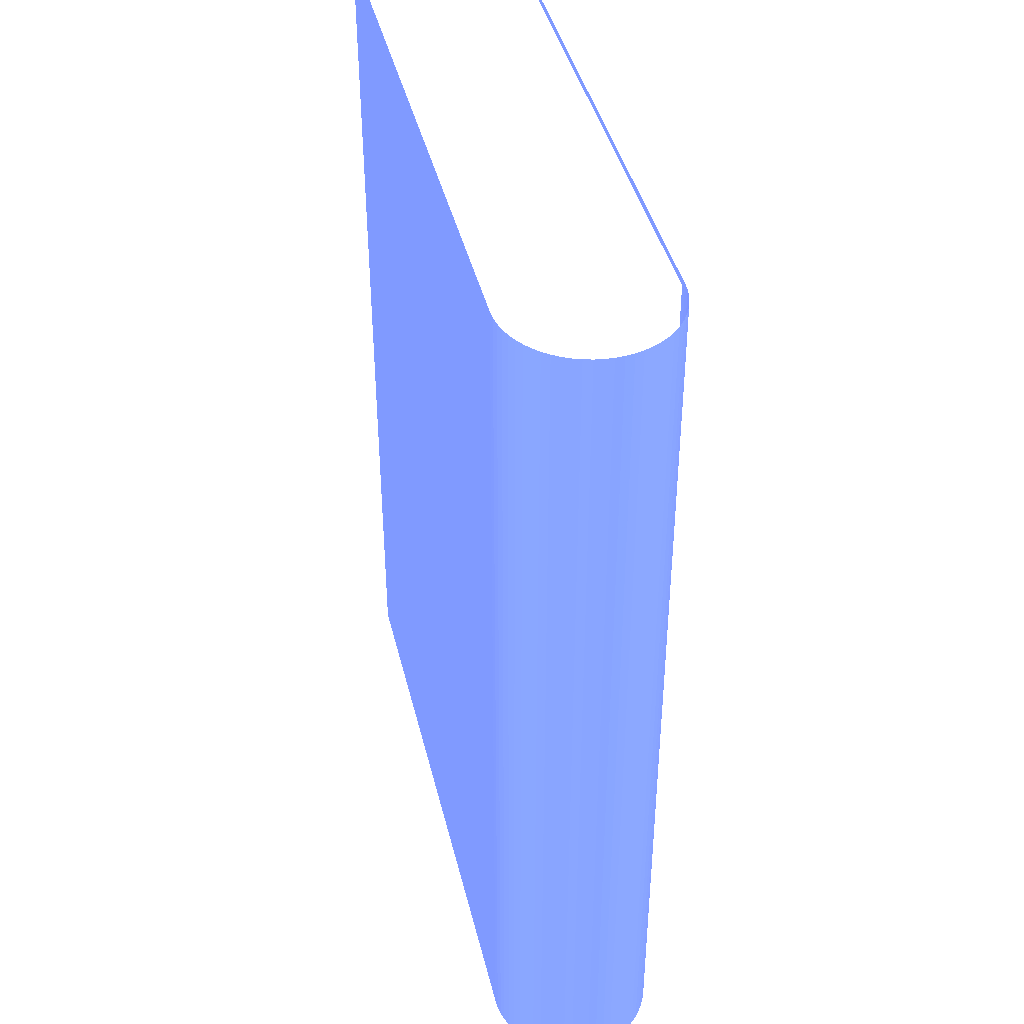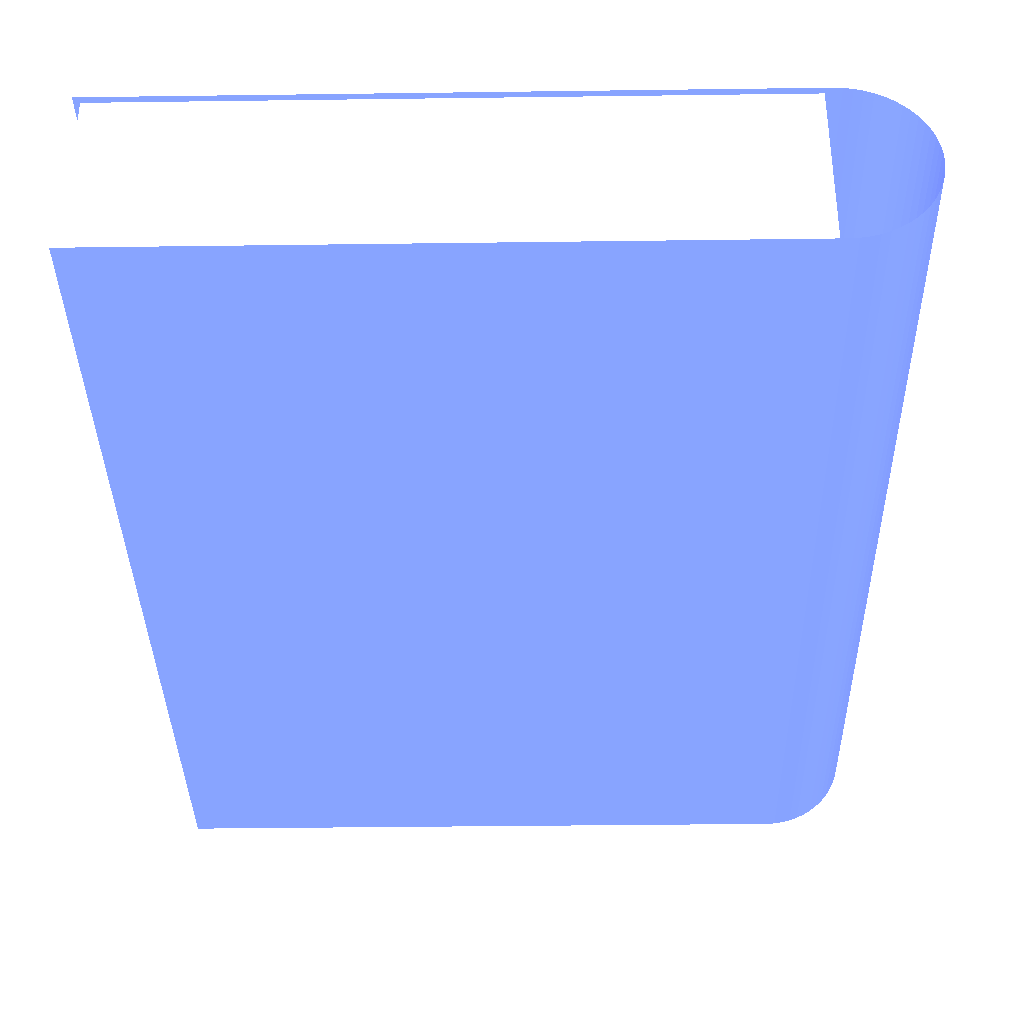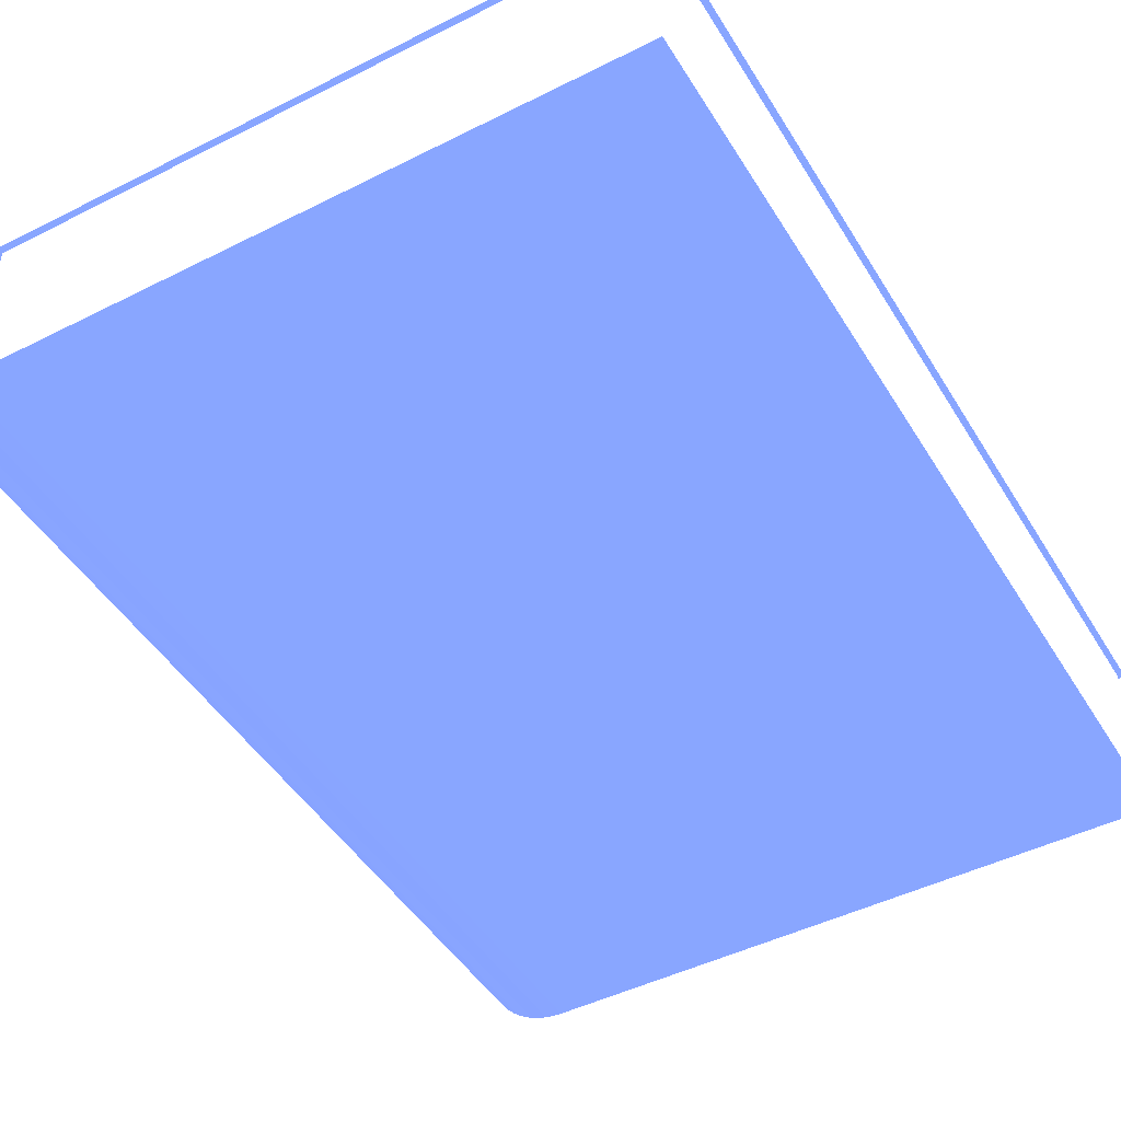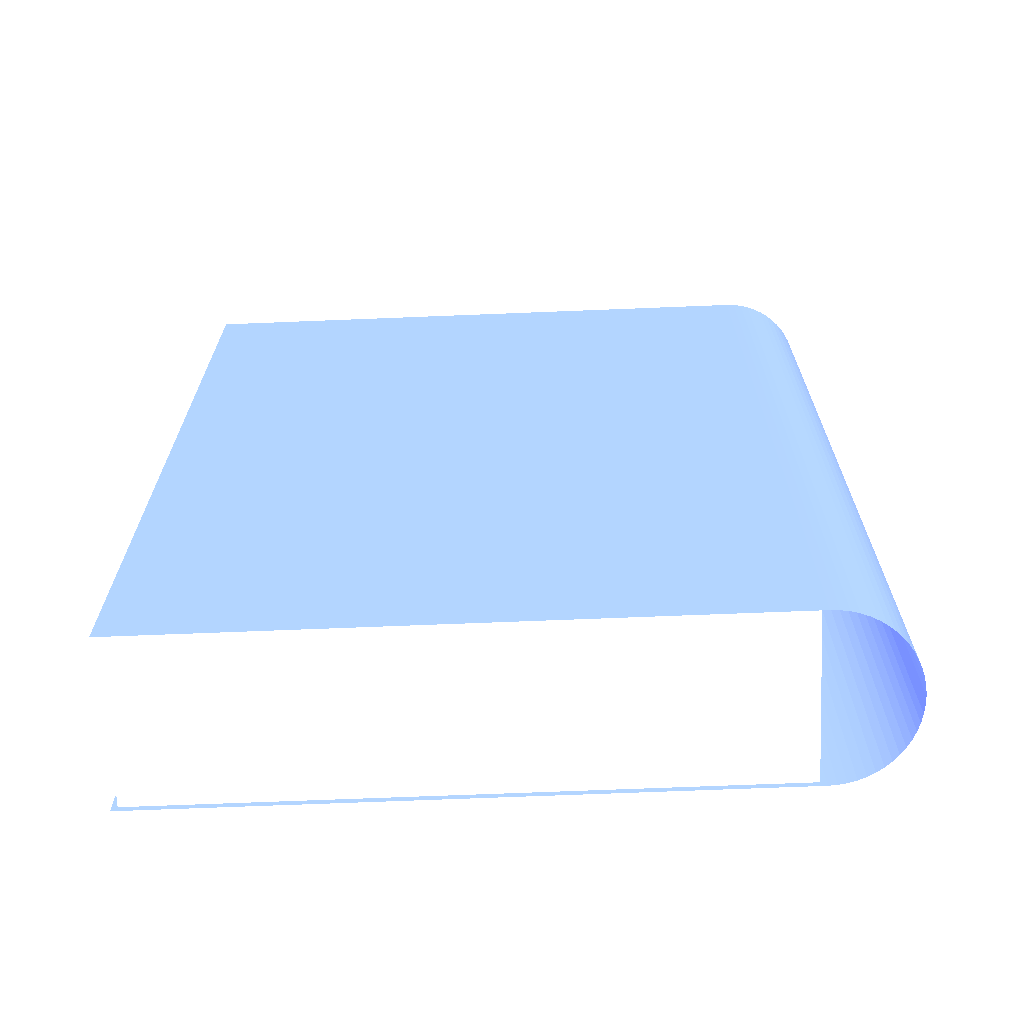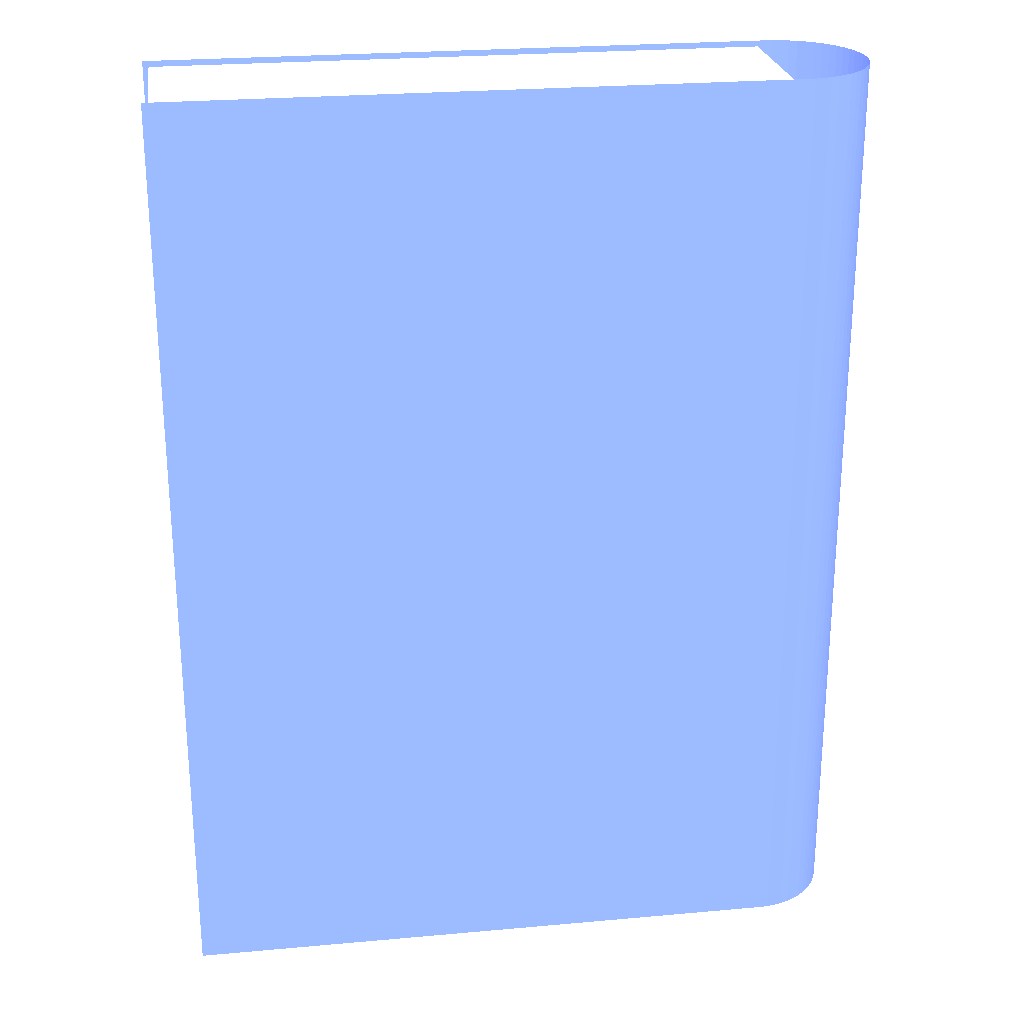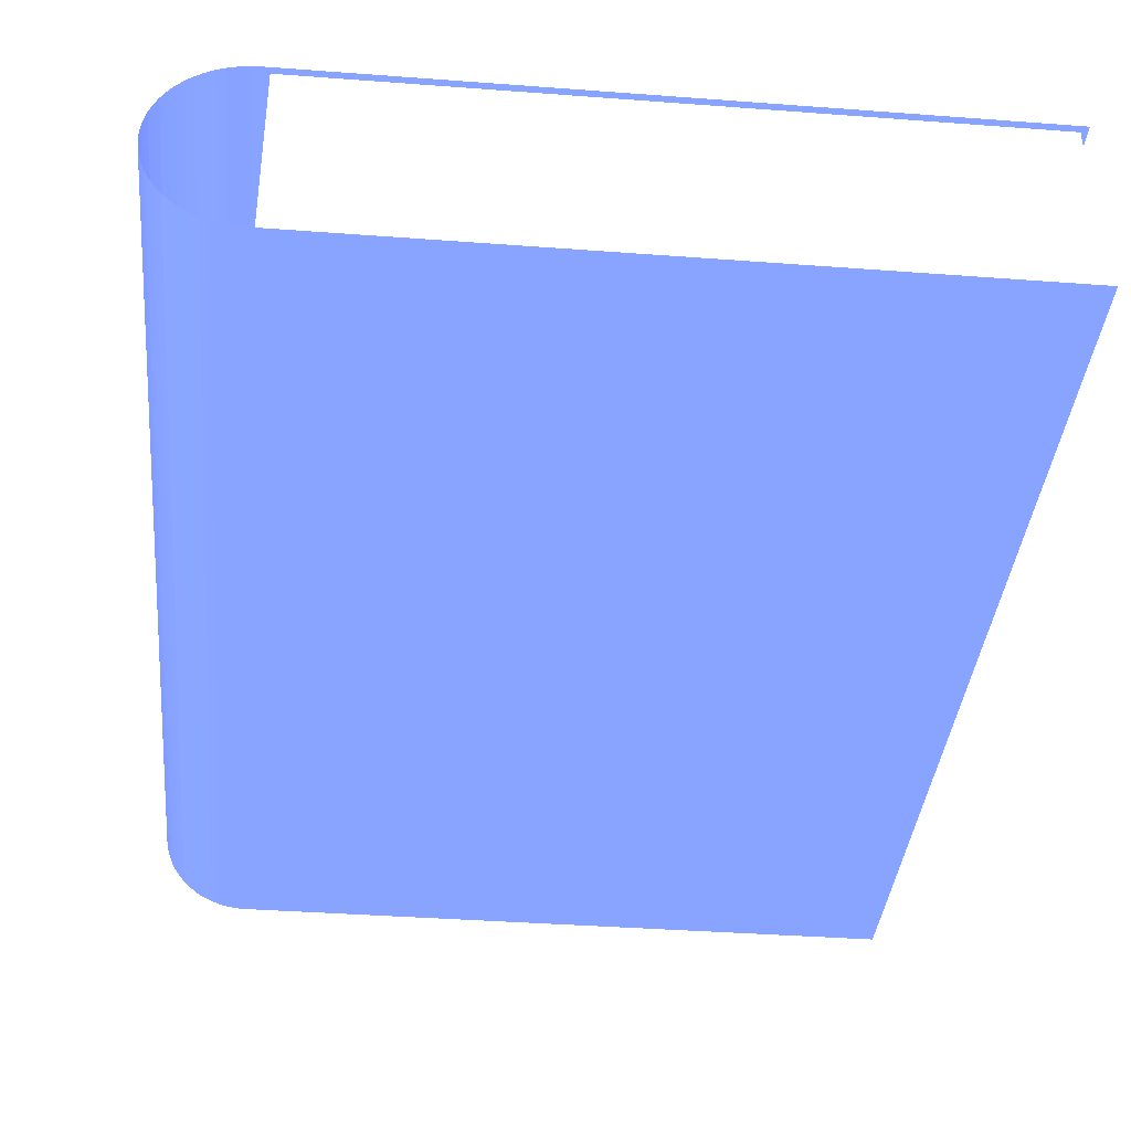
<metadata>
{"format":"obj","ext":"obj","renderer":"f3d","projection":"perspective","resolution":1024,"background":"white","views":[{"elev":41.8,"azim":-103.4,"up":"+Z"},{"elev":-36.0,"azim":-179.0,"up":"+Y"},{"elev":-46.4,"azim":29.9,"up":"+Y"},{"elev":-68.9,"azim":-177.7,"up":"+Z"},{"elev":24.8,"azim":171.6,"up":"+Z"},{"elev":-37.7,"azim":-5.5,"up":"+Y"}]}
</metadata>
<code>
g
v -0.6712 0.1788 -1.015 0.3925 0.4692 1
v 0.6712 0.1788 -1.015 0.3925 0.4692 1
v -0.6712 0.1788 1.015 0.3925 0.4692 1
v 0.6712 0.1788 1.015 0.3925 0.4692 1
v 0.6712 -0.1788 -1.015 0.3925 0.4692 1
v -0.6712 -0.1788 -1.015 0.3925 0.4692 1
v 0.6712 -0.1788 1.015 0.3925 0.4692 1
v -0.6712 -0.1788 1.015 0.3925 0.4692 1
v -0.6712 0.1788 1.015 0.3925 0.4692 1
v -0.6899 0.1778 1.015 0.3925 0.4692 1
v -0.7084 0.1748 1.015 0.3925 0.4692 1
v -0.7265 0.17 1.015 0.3925 0.4692 1
v -0.744 0.1633 1.015 0.3925 0.4692 1
v -0.7606 0.1548 1.015 0.3925 0.4692 1
v -0.7763 0.1446 1.015 0.3925 0.4692 1
v -0.7909 0.1328 1.015 0.3925 0.4692 1
v -0.8041 0.1196 1.015 0.3925 0.4692 1
v -0.8159 0.1051 1.015 0.3925 0.4692 1
v -0.8261 0.08938 1.015 0.3925 0.4692 1
v -0.8345 0.0727 1.015 0.3925 0.4692 1
v -0.8413 0.05524 1.015 0.3925 0.4692 1
v -0.8461 0.03716 1.015 0.3925 0.4692 1
v -0.849 0.01868 1.015 0.3925 0.4692 1
v -0.85 -1.563e-08 1.015 0.3925 0.4692 1
v -0.849 -0.01868 1.015 0.3925 0.4692 1
v -0.8461 -0.03716 1.015 0.3925 0.4692 1
v -0.8413 -0.05524 1.015 0.3925 0.4692 1
v -0.8345 -0.0727 1.015 0.3925 0.4692 1
v -0.8261 -0.08938 1.015 0.3925 0.4692 1
v -0.8159 -0.1051 1.015 0.3925 0.4692 1
v -0.8041 -0.1196 1.015 0.3925 0.4692 1
v -0.7909 -0.1328 1.015 0.3925 0.4692 1
v -0.7763 -0.1446 1.015 0.3925 0.4692 1
v -0.7606 -0.1548 1.015 0.3925 0.4692 1
v -0.744 -0.1633 1.015 0.3925 0.4692 1
v -0.7265 -0.17 1.015 0.3925 0.4692 1
v -0.7084 -0.1748 1.015 0.3925 0.4692 1
v -0.6899 -0.1778 1.015 0.3925 0.4692 1
v -0.6712 -0.1788 1.015 0.3925 0.4692 1
v -0.6712 0.1788 -1.015 0.3925 0.4692 1
v -0.6899 0.1778 -1.015 0.3925 0.4692 1
v -0.7084 0.1748 -1.015 0.3925 0.4692 1
v -0.7265 0.17 -1.015 0.3925 0.4692 1
v -0.744 0.1633 -1.015 0.3925 0.4692 1
v -0.7606 0.1548 -1.015 0.3925 0.4692 1
v -0.7763 0.1446 -1.015 0.3925 0.4692 1
v -0.7909 0.1328 -1.015 0.3925 0.4692 1
v -0.8041 0.1196 -1.015 0.3925 0.4692 1
v -0.8159 0.1051 -1.015 0.3925 0.4692 1
v -0.8261 0.08938 -1.015 0.3925 0.4692 1
v -0.8345 0.0727 -1.015 0.3925 0.4692 1
v -0.8413 0.05524 -1.015 0.3925 0.4692 1
v -0.8461 0.03716 -1.015 0.3925 0.4692 1
v -0.849 0.01868 -1.015 0.3925 0.4692 1
v -0.85 -1.563e-08 -1.015 0.3925 0.4692 1
v -0.849 -0.01868 -1.015 0.3925 0.4692 1
v -0.8461 -0.03716 -1.015 0.3925 0.4692 1
v -0.8413 -0.05524 -1.015 0.3925 0.4692 1
v -0.8345 -0.0727 -1.015 0.3925 0.4692 1
v -0.8261 -0.08938 -1.015 0.3925 0.4692 1
v -0.8159 -0.1051 -1.015 0.3925 0.4692 1
v -0.8041 -0.1196 -1.015 0.3925 0.4692 1
v -0.7909 -0.1328 -1.015 0.3925 0.4692 1
v -0.7763 -0.1446 -1.015 0.3925 0.4692 1
v -0.7606 -0.1548 -1.015 0.3925 0.4692 1
v -0.744 -0.1633 -1.015 0.3925 0.4692 1
v -0.7265 -0.17 -1.015 0.3925 0.4692 1
v -0.7084 -0.1748 -1.015 0.3925 0.4692 1
v -0.6899 -0.1778 -1.015 0.3925 0.4692 1
v -0.6712 -0.1788 -1.015 0.3925 0.4692 1
v 0.6587 -0.1775 1.002 1 1 1
v -0.6587 -0.1775 1.002 1 1 1
v 0.6587 0.1775 1.002 1 1 1
v -0.6587 0.1775 1.002 1 1 1
v -0.6587 -0.1775 -1.002 1 1 1
v 0.6587 -0.1775 -1.002 1 1 1
v -0.6587 0.1775 -1.002 1 1 1
v 0.6587 0.1775 -1.002 1 1 1
g
f 1 3 4 2
f 5 7 8 6
f 9 40 41 10
f 10 41 42 11
f 11 42 43 12
f 12 43 44 13
f 13 44 45 14
f 14 45 46 15
f 15 46 47 16
f 16 47 48 17
f 17 48 49 18
f 18 49 50 19
f 19 50 51 20
f 20 51 52 21
f 21 52 53 22
f 22 53 54 23
f 23 54 55 24
f 24 55 56 25
f 25 56 57 26
f 26 57 58 27
f 27 58 59 28
f 28 59 60 29
f 29 60 61 30
f 30 61 62 31
f 31 62 63 32
f 32 63 64 33
f 33 64 65 34
f 34 65 66 35
f 35 66 67 36
f 36 67 68 37
f 37 68 69 38
f 38 69 70 39
f 71 73 74 72
f 75 77 78 76
f 77 74 73 78
f 76 71 72 75
f 76 78 73 71
f 72 74 77 75

</code>
